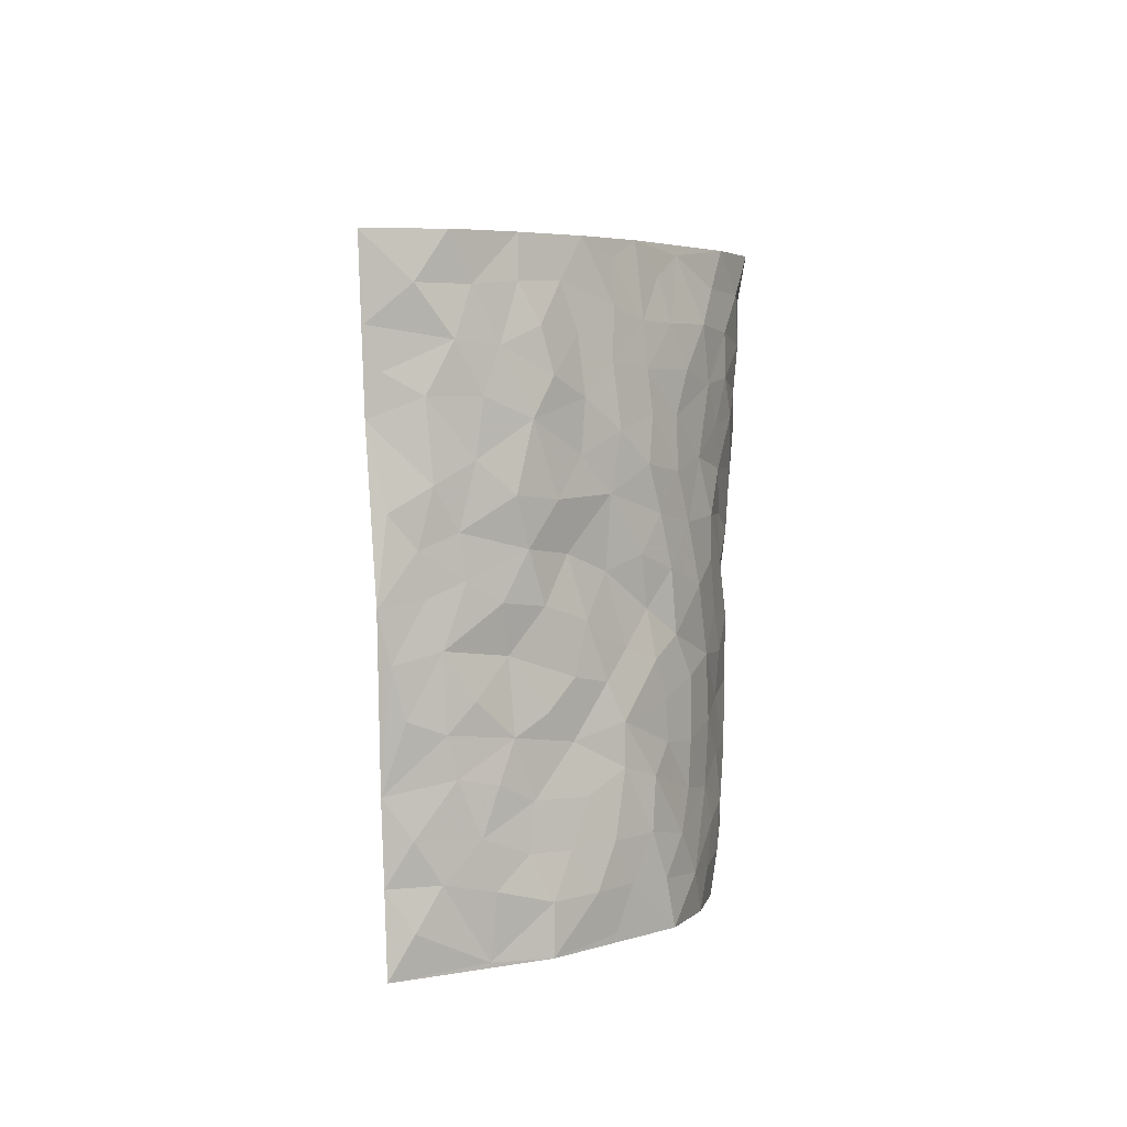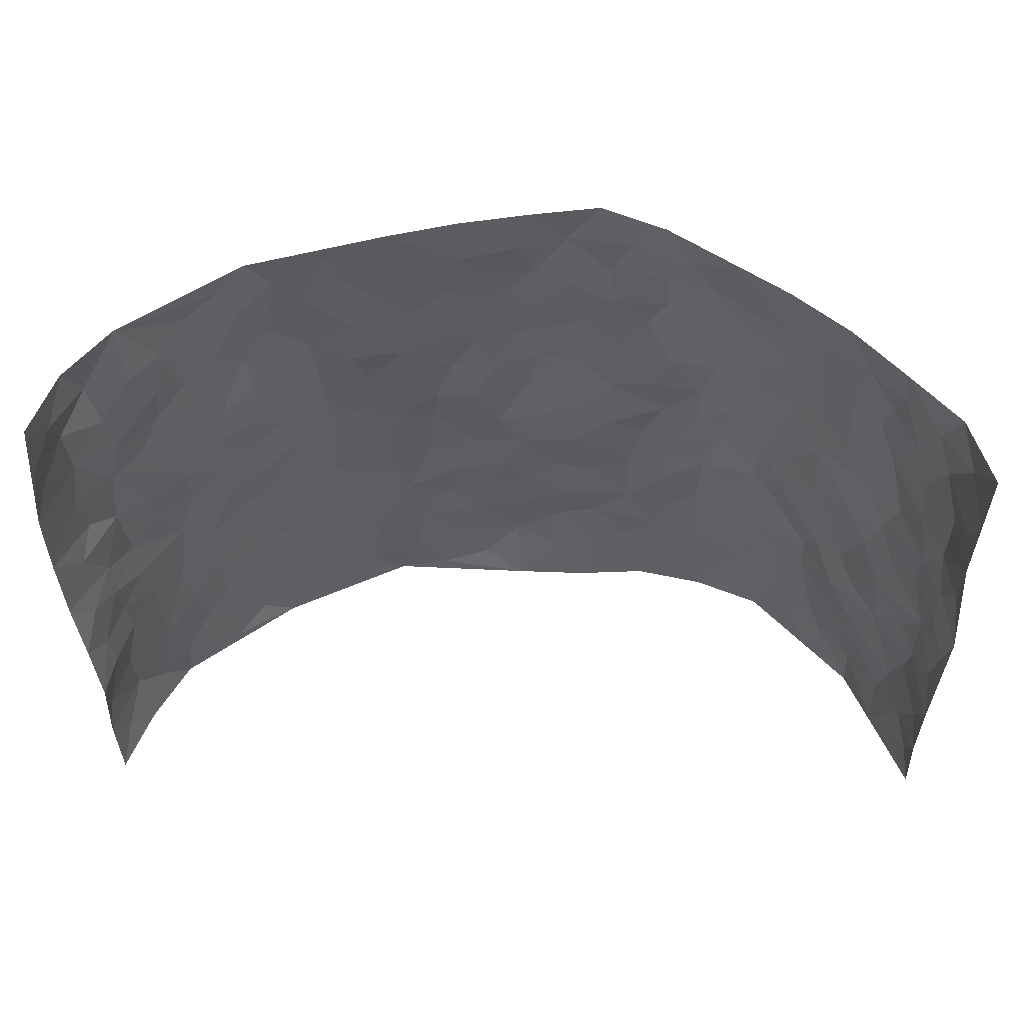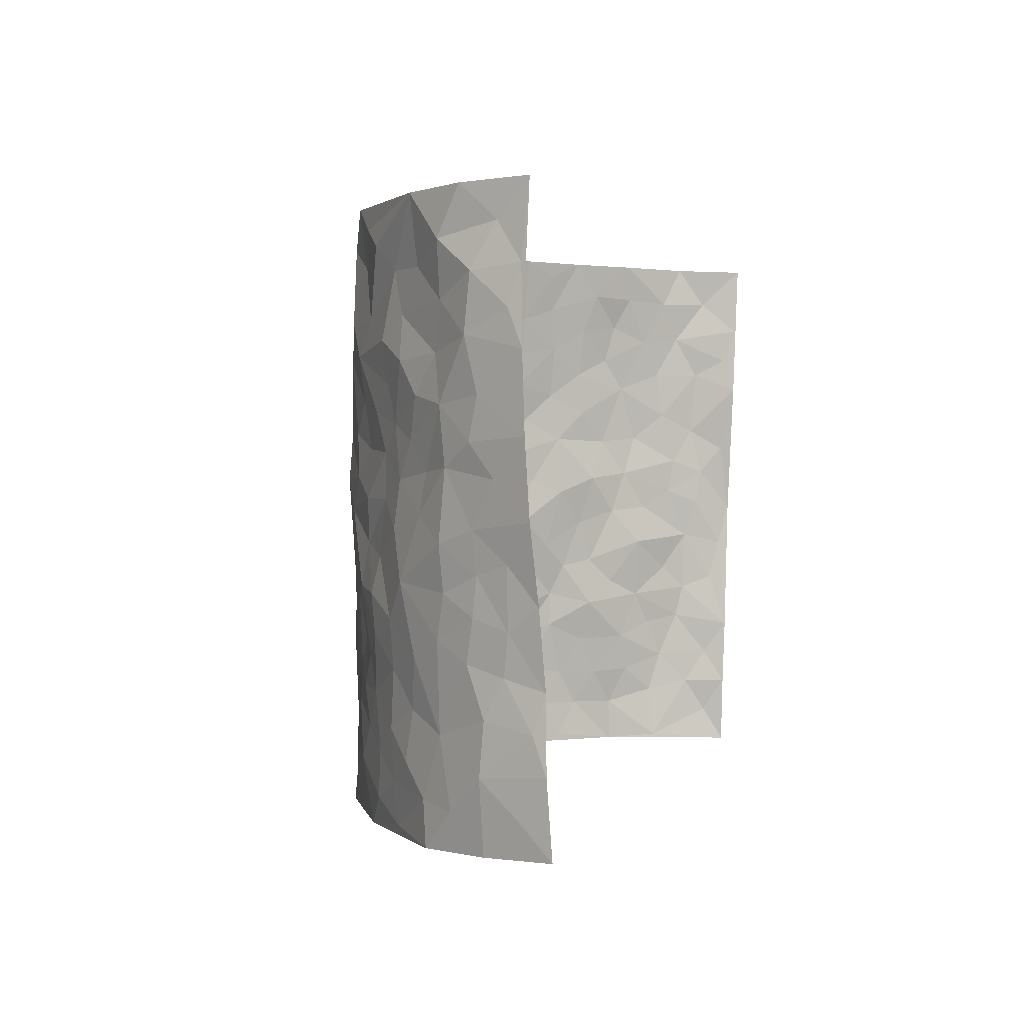
<metadata>
{"format":"obj","ext":"obj","renderer":"f3d","projection":"perspective","resolution":1024,"background":"white","views":[{"elev":3.7,"azim":88.8,"up":"+Y"},{"elev":53.6,"azim":1.5,"up":"+Y"},{"elev":1.9,"azim":-74.2,"up":"+Y"}]}
</metadata>
<code>
v -0.7535 0.01566 0.3499
v -0.7662 1.008 0.3189
v 0.7585 -0.009225 0.3289
v 0.7453 0.9866 0.3638
v -0.6919 0.3998 0.1647
v -0.7808 0.5105 0.323
v -0.722 0.3661 0.2195
v 0.003345 0.005314 -0.1331
v -0.7553 0.2635 0.3404
v -0.7462 0.3484 0.2806
v -0.6552 0.00834 0.1246
v -0.7601 0.1396 0.3427
v -0.6374 0.298 0.1002
v -0.7125 0.01078 0.2336
v -0.7128 0.2967 0.2075
v -0.4617 0.006238 -0.0285
v -0.7551 0.201 0.3203
v -0.2841 0.1701 -0.1184
v -0.6794 0.3288 0.1511
v -0.7259 0.1294 0.2306
v -0.7415 0.07521 0.2926
v -0.6896 0.0717 0.1752
v -0.6111 0.1325 0.0776
v -0.6456 0.08147 0.1177
v -0.7295 0.2169 0.2389
v -0.7386 0.2805 0.2725
v -0.6719 0.1839 0.1528
v -0.6208 0.215 0.09319
v -0.7286 0.4967 0.2203
v -0.7666 0.3873 0.3329
v -0.6588 1.001 0.1016
v -0.5023 0.2265 -0.008835
v 0.2652 0.154 -0.157
v -0.79 0.7588 0.3142
v -0.3544 0.3958 -0.09649
v -0.6823 0.7588 0.1498
v -0.6948 0.8373 0.1608
v -0.5398 0.4462 0.01164
v -0.5507 0.6098 0.02542
v -0.4636 1 -0.04803
v -0.7794 0.696 0.2952
v -0.5988 0.5677 0.065
v -0.3764 0.7566 -0.09294
v -0.4801 0.2837 -0.02588
v -0.4369 0.229 -0.05036
v -0.4679 0.1663 -0.03157
v -0.4277 0.6391 -0.06554
v -0.356 0.5625 -0.1073
v 0.1728 0.4717 -0.1599
v -0.3218 0.2244 -0.1037
v -0.201 0.6121 -0.1354
v -0.3623 0.6317 -0.09919
v -0.2944 0.0608 -0.1166
v -0.5744 0.7147 0.03786
v -0.3788 0.1979 -0.07979
v -0.7417 0.6259 0.2195
v -0.03139 0.3476 -0.1509
v 0.06407 0.338 -0.1601
v 0.3024 0.45 -0.1436
v -0.0867 0.5518 -0.1445
v -0.1572 0.5571 -0.1465
v 0.09867 0.6263 -0.1824
v -0.5829 0.3508 0.04234
v -0.6597 0.5806 0.1277
v -0.7759 0.819 0.2886
v -0.5221 0.1334 0.005117
v -0.3523 0.01567 -0.08494
v -0.6969 0.4735 0.1592
v -0.5681 0.1766 0.03951
v -0.5608 0.02366 0.04733
v -0.2424 0.00443 -0.1401
v -0.5658 0.09311 0.04245
v -0.5118 0.05732 -0.001281
v -0.41 0.04148 -0.05757
v -0.4313 0.1079 -0.05679
v -0.7518 0.6942 0.2355
v -0.7753 0.883 0.3091
v -0.6564 0.5158 0.1152
v 0.009865 0.9957 -0.1836
v -0.7013 0.6821 0.1615
v -0.5268 0.3191 -0.001815
v -0.4813 0.4643 -0.02729
v 0.01304 0.5695 -0.1698
v -0.04229 0.4823 -0.1499
v 0.01013 0.4188 -0.1523
v -0.1196 0.1293 -0.1515
v -0.5283 0.6735 0.0025
v -0.7554 0.5712 0.2618
v -0.6537 0.6969 0.1081
v -0.4248 0.3007 -0.05151
v -0.5781 0.2719 0.04693
v -0.4727 0.6917 -0.03724
v -0.166 0.4864 -0.1524
v -0.2534 0.4382 -0.1298
v -0.5876 0.6541 0.05412
v -0.005965 0.1167 -0.1649
v -0.3992 0.5131 -0.08338
v -0.3307 0.2914 -0.1011
v -0.2322 0.5055 -0.1364
v -0.1746 0.3832 -0.1538
v -0.7879 0.6339 0.3174
v -0.631 0.6287 0.0936
v -0.7072 0.5874 0.172
v -0.3492 0.1136 -0.09232
v -0.4911 0.5363 -0.02631
v -0.6228 0.4115 0.07278
v -0.1239 0.3248 -0.1522
v -0.1439 0.2505 -0.1562
v -0.483 0.6145 -0.02249
v 0.1163 0.7249 -0.1879
v 0.002319 0.2142 -0.1583
v -0.06678 0.2733 -0.1537
v 0.0111 0.2874 -0.1559
v -0.4115 0.3668 -0.06904
v -0.1913 0.1857 -0.1479
v -0.5983 0.493 0.0551
v -0.5244 0.3853 -0.008707
v -0.47 0.3948 -0.04468
v -0.2985 0.5268 -0.1234
v -0.2516 0.3527 -0.1338
v -0.3435 0.4695 -0.1053
v -0.221 0.2728 -0.1458
v -0.08385 0.4113 -0.1566
v -0.5464 0.5354 0.02331
v -0.08679 0.1989 -0.1549
v -0.2088 0.09604 -0.142
v -0.3809 0.2617 -0.07577
v -0.7514 0.4477 0.2805
v -0.7253 0.4292 0.2264
v 0.09928 0.4208 -0.1533
v 0.2153 0.2355 -0.1663
v 0.08991 0.5147 -0.1612
v 0.02664 0.487 -0.1559
v 0.1733 0.3914 -0.1614
v 0.6734 0.4897 0.1753
v 0.2275 0.4323 -0.1671
v 0.2706 0.3115 -0.1478
v 0.167 0.564 -0.1723
v 0.1319 0.9935 -0.2054
v -0.2836 0.6224 -0.1259
v 0.4047 0.8776 -0.06947
v 0.4462 0.9946 -0.01427
v -0.2043 0.7813 -0.1381
v -0.05013 0.863 -0.1734
v -0.3114 0.3513 -0.1119
v -0.4373 0.5686 -0.06067
v -0.07013 0.05393 -0.1499
v -0.1549 0.02437 -0.1425
v 0.1256 0.002977 -0.1331
v 0.02093 0.8576 -0.1857
v -0.01057 0.6978 -0.1808
v 0.417 0.1948 -0.09631
v 0.3443 0.2879 -0.1313
v 0.535 0.5236 0.03103
v 0.4943 0.5448 -0.02224
v 0.4493 0.1338 -0.08506
v 0.5032 0.2263 -0.04254
v 0.4108 0.3602 -0.09966
v 0.02918 0.6383 -0.1789
v -0.05147 0.6269 -0.1615
v -0.1367 0.7298 -0.1476
v -0.07885 0.6926 -0.1632
v -0.05333 0.79 -0.1747
v -0.1279 0.6334 -0.1517
v 0.02794 0.7724 -0.1813
v 0.2441 0.9942 -0.1562
v -0.008428 0.9244 -0.1734
v -0.2577 0.8473 -0.1273
v -0.1874 0.88 -0.136
v -0.3028 0.7825 -0.1121
v -0.23 0.9991 -0.1234
v -0.2163 0.6972 -0.1271
v -0.3048 0.702 -0.1076
v -0.131 0.8288 -0.1553
v -0.1114 0.9962 -0.159
v 0.2253 0.7418 -0.1733
v 0.1808 0.6626 -0.1766
v 0.3308 0.5936 -0.1357
v 0.2674 0.5212 -0.1546
v 0.27 0.663 -0.1509
v 0.4104 0.742 -0.07723
v 0.3524 0.6808 -0.1152
v 0.2883 0.7303 -0.1455
v 0.07623 0.9253 -0.1982
v 0.08656 0.8199 -0.1862
v 0.154 0.8534 -0.1909
v 0.2553 0.8695 -0.1614
v 0.3211 0.7905 -0.1317
v 0.2369 0.5926 -0.1544
v -0.748 0.8754 0.2234
v -0.6142 0.8207 0.07453
v -0.7428 0.7823 0.2128
v -0.7295 1.005 0.2016
v -0.7485 0.9474 0.265
v -0.7099 0.9262 0.161
v -0.6499 0.8903 0.1114
v -0.5636 0.9324 0.01414
v -0.6015 0.8897 0.05826
v -0.624 0.7506 0.07353
v -0.5245 0.8171 -0.008163
v -0.5753 0.7846 0.02823
v -0.48 0.9031 -0.03023
v -0.3747 0.88 -0.08533
v -0.5113 0.9625 -0.01721
v -0.4475 0.8187 -0.06536
v -0.4225 0.9383 -0.06931
v -0.3276 0.9742 -0.09571
v -0.4885 0.7632 -0.04113
v -0.3063 0.9026 -0.1086
v -0.2453 0.9312 -0.1235
v 0.1641 0.7805 -0.1836
v 0.2603 0.8006 -0.1623
v 0.1954 0.9289 -0.1837
v 0.3834 0.8096 -0.09463
v 0.3344 0.8786 -0.1229
v 0.3586 0.9788 -0.07964
v 0.2857 0.934 -0.1385
v 0.4111 0.9447 -0.04879
v 0.3811 0.4923 -0.1139
v 0.3299 0.5273 -0.1355
v 0.4649 0.6025 -0.0511
v 0.421 0.6627 -0.07897
v 0.4003 0.5868 -0.09615
v 0.3542 0.1878 -0.1258
v 0.4652 0.3332 -0.0593
v 0.4466 0.5211 -0.06828
v 0.3487 0.3866 -0.1276
v -0.1132 0.913 -0.1521
v -0.1711 0.9572 -0.1394
v 0.3236 0.1302 -0.1389
v 0.5668 0.01243 0.01654
v 0.2078 0.3316 -0.1669
v 0.2772 0.3832 -0.1527
v 0.5449 0.2458 0.002995
v 0.6227 0.9923 0.1542
v 0.7551 0.2387 0.3366
v 0.4618 0.81 -0.03205
v 0.6269 0.4817 0.1176
v 0.463 0.7449 -0.03932
v 0.7658 0.4883 0.3402
v 0.592 0.2897 0.07721
v 0.4786 0.4658 -0.03057
v 0.6649 0.3049 0.1594
v 0.5196 0.4129 0.001061
v 0.4806 0.001223 -0.07226
v 0.09697 0.2506 -0.1569
v 0.4919 0.07584 -0.05951
v 0.1413 0.317 -0.164
v 0.4131 0.2651 -0.09965
v 0.7225 0.2569 0.2358
v 0.5766 0.4583 0.05843
v 0.5444 0.08022 -0.008205
v 0.4381 0.4245 -0.07599
v 0.5558 0.3687 0.02932
v 0.2913 0.2302 -0.1475
v 0.4634 0.2702 -0.06274
v 0.2688 0.07479 -0.152
v 0.3678 0.0001394 -0.1186
v 0.2476 -0.001135 -0.1441
v 0.2059 0.111 -0.162
v 0.0737 0.1686 -0.165
v 0.1513 0.1875 -0.1651
v 0.5694 0.1455 0.01745
v 0.6557 0.4164 0.168
v 0.6481 0.2158 0.1321
v 0.5978 0.07825 0.04257
v 0.5975 0.3804 0.07545
v 0.627 0.3342 0.1133
v 0.7272 0.3172 0.249
v 0.6463 0.5612 0.1396
v 0.6192 0.1419 0.08048
v 0.6616 0.1449 0.1389
v 0.7029 0.36 0.2109
v 0.749 0.3389 0.3028
v 0.725 0.4296 0.2543
v 0.5445 0.311 0.003663
v 0.6964 0.0997 0.1836
v 0.3343 0.06061 -0.1318
v 0.4099 0.06751 -0.1079
v 0.0751 0.07892 -0.1463
v 0.1471 0.07113 -0.1476
v 0.7418 0.737 0.3557
v 0.6501 0.07582 0.1055
v 0.592 0.2126 0.05682
v 0.7573 0.4133 0.3218
v 0.7304 0.4992 0.2772
v 0.6869 0.2441 0.1799
v 0.512 0.147 -0.03837
v 0.6526 -0.002066 0.1053
v 0.4816 0.3927 -0.04421
v 0.7481 0.05419 0.2919
v 0.7532 0.1153 0.3327
v 0.7069 0.1736 0.2029
v 0.7298 0.116 0.2557
v 0.6943 0.002745 0.1924
v 0.7463 0.1785 0.2935
v 0.587 0.5516 0.08638
v 0.6138 0.6278 0.09898
v 0.5367 0.6331 0.02393
v 0.6915 0.6834 0.2108
v 0.5684 0.768 0.06084
v 0.7489 0.6136 0.3269
v 0.6649 0.6352 0.1562
v 0.706 0.5869 0.2334
v 0.6415 0.7383 0.1337
v 0.7025 0.5224 0.2234
v 0.7349 0.5641 0.2873
v 0.7268 0.65 0.2665
v 0.574 0.6883 0.06655
v 0.5253 0.7216 0.008686
v 0.486 0.673 -0.03368
v 0.7059 0.8438 0.2386
v 0.623 0.8664 0.1232
v 0.6845 0.7692 0.2007
v 0.725 0.7681 0.2768
v 0.6632 0.8375 0.1785
v 0.7429 0.8619 0.3569
v 0.6147 0.7979 0.1049
v 0.7375 0.7996 0.3339
v 0.6337 0.9254 0.1545
v 0.7062 0.9898 0.2462
v 0.5405 0.9936 0.06476
v 0.6836 0.9181 0.2167
v 0.7286 0.918 0.2915
v 0.5788 0.9294 0.09567
v 0.5065 0.8983 0.01858
v 0.4574 0.8791 -0.02577
v 0.4953 0.9656 0.02255
v 0.5214 0.8193 0.02045
v 0.5662 0.8566 0.07139
f 29 6 128
f 12 21 20
f 26 10 9
f 55 45 46
f 27 19 15
f 26 9 17
f 101 6 88
f 12 1 21
f 7 15 19
f 125 86 96
f 84 123 85
f 129 29 128
f 25 27 15
f 12 20 17
f 73 75 66
f 22 14 11
f 26 17 25
f 9 12 17
f 25 15 26
f 5 129 7
f 52 146 48
f 55 18 50
f 7 19 5
f 20 27 25
f 124 82 105
f 41 76 34
f 20 14 22
f 14 20 21
f 14 21 1
f 24 22 11
f 24 27 22
f 72 66 69
f 69 32 91
f 70 24 11
f 24 23 27
f 17 20 25
f 27 20 22
f 10 15 7
f 10 26 15
f 23 28 27
f 27 13 19
f 28 23 69
f 13 27 28
f 119 121 94
f 10 7 129
f 6 30 128
f 9 10 30
f 36 192 80
f 80 102 89
f 118 81 44
f 64 103 78
f 115 126 86
f 45 32 46
f 91 63 13
f 129 68 29
f 95 87 54
f 95 54 199
f 202 40 204
f 82 97 105
f 29 88 6
f 18 55 104
f 148 126 71
f 38 82 124
f 50 18 122
f 117 82 38
f 5 19 106
f 82 117 118
f 80 64 102
f 127 45 55
f 194 77 190
f 98 35 114
f 39 124 105
f 127 50 98
f 106 19 13
f 66 75 46
f 39 95 42
f 63 117 38
f 95 89 102
f 101 56 76
f 51 140 99
f 18 53 126
f 62 83 132
f 45 127 90
f 112 113 57
f 103 29 68
f 130 85 58
f 109 39 105
f 35 94 121
f 113 246 58
f 151 165 163
f 120 100 94
f 114 127 98
f 192 190 65
f 95 39 87
f 36 191 37
f 67 104 74
f 56 101 88
f 13 63 106
f 192 34 76
f 268 241 243
f 108 115 125
f 93 84 60
f 133 84 85
f 156 288 157
f 101 76 41
f 80 103 64
f 105 97 146
f 99 61 51
f 92 109 47
f 125 96 111
f 158 227 153
f 75 104 55
f 69 66 32
f 81 91 32
f 106 78 68
f 42 64 78
f 77 34 65
f 24 70 72
f 75 73 16
f 16 71 67
f 2 34 77
f 13 28 91
f 103 56 88
f 56 80 76
f 72 69 23
f 11 16 70
f 16 73 70
f 16 67 74
f 115 18 126
f 24 72 23
f 73 72 70
f 16 74 75
f 72 73 66
f 32 45 44
f 84 83 60
f 66 46 32
f 78 106 116
f 117 63 81
f 67 53 104
f 103 68 78
f 69 91 28
f 36 80 89
f 106 38 116
f 106 68 5
f 81 118 117
f 62 132 138
f 32 44 81
f 53 67 71
f 57 58 85
f 123 100 107
f 93 60 61
f 33 230 224
f 8 96 147
f 132 133 130
f 140 48 119
f 93 100 123
f 122 98 50
f 164 60 160
f 53 71 126
f 125 112 108
f 193 194 195
f 75 55 46
f 63 91 81
f 56 103 80
f 196 198 31
f 18 104 53
f 121 48 97
f 38 106 63
f 118 97 82
f 97 35 121
f 51 172 140
f 130 134 49
f 87 39 109
f 288 252 263
f 97 114 35
f 47 43 92
f 57 113 58
f 248 130 58
f 34 101 41
f 114 90 127
f 116 124 42
f 145 94 35
f 118 114 97
f 167 79 175
f 98 145 35
f 85 123 57
f 43 47 52
f 199 36 89
f 42 78 116
f 159 83 62
f 88 29 103
f 74 104 75
f 118 44 90
f 173 140 172
f 42 95 102
f 190 192 37
f 65 190 77
f 89 95 199
f 125 111 112
f 92 87 109
f 18 115 122
f 177 180 176
f 112 57 107
f 109 105 146
f 93 94 100
f 285 286 275
f 96 86 147
f 137 232 131
f 57 123 107
f 87 92 208
f 49 134 136
f 132 130 49
f 161 164 162
f 50 127 55
f 122 108 107
f 122 107 100
f 48 140 52
f 118 90 114
f 99 119 94
f 123 84 93
f 36 37 192
f 48 121 119
f 120 122 100
f 39 42 124
f 38 124 116
f 248 58 246
f 44 45 90
f 98 122 120
f 146 52 47
f 94 93 99
f 168 209 170
f 212 183 188
f 202 197 200
f 42 102 64
f 107 108 112
f 99 93 61
f 8 280 96
f 112 111 113
f 125 115 86
f 115 108 122
f 128 30 10
f 5 68 129
f 10 129 128
f 132 49 138
f 83 84 133
f 130 133 85
f 83 133 132
f 248 134 130
f 156 152 224
f 151 110 165
f 212 186 211
f 153 224 249
f 254 251 244
f 246 261 262
f 225 158 249
f 49 136 179
f 185 184 150
f 214 188 181
f 181 188 182
f 161 163 174
f 143 170 172
f 110 211 185
f 184 79 167
f 174 228 169
f 62 110 159
f 163 150 144
f 210 169 229
f 170 143 168
f 176 211 110
f 98 120 145
f 94 145 120
f 48 146 97
f 109 146 47
f 148 86 126
f 147 86 148
f 71 8 148
f 8 147 148
f 244 276 254
f 232 136 134
f 174 143 161
f 60 83 160
f 163 162 151
f 159 160 83
f 261 281 262
f 259 281 149
f 219 220 59
f 246 113 111
f 33 255 131
f 157 256 152
f 137 255 153
f 230 278 279
f 262 260 33
f 154 155 242
f 131 255 137
f 248 131 232
f 281 280 149
f 259 258 278
f 220 179 59
f 159 151 160
f 162 160 151
f 164 61 60
f 228 174 144
f 144 174 163
f 159 110 151
f 161 172 164
f 186 184 185
f 161 162 163
f 61 164 51
f 160 162 164
f 187 217 213
f 150 163 165
f 205 202 200
f 79 184 139
f 170 43 173
f 174 169 143
f 161 143 172
f 167 144 150
f 176 180 183
f 172 170 173
f 223 226 221
f 185 150 165
f 99 140 119
f 207 206 203
f 172 51 164
f 43 52 173
f 173 52 140
f 167 175 228
f 228 229 169
f 210 168 169
f 177 110 62
f 189 138 179
f 62 138 177
f 136 232 233
f 181 182 222
f 150 184 167
f 178 180 189
f 49 179 138
f 177 138 189
f 180 178 182
f 178 179 220
f 307 308 304
f 222 223 221
f 215 187 188
f 176 183 212
f 187 213 186
f 214 215 188
f 185 211 186
f 237 181 239
f 182 188 183
f 110 185 165
f 216 215 141
f 211 176 212
f 182 183 180
f 176 110 177
f 213 184 186
f 178 189 179
f 177 189 180
f 195 190 37
f 197 198 200
f 195 194 190
f 34 192 65
f 80 192 76
f 37 196 195
f 194 2 77
f 193 2 194
f 196 37 191
f 31 193 195
f 198 196 191
f 31 195 196
f 199 201 191
f 197 204 31
f 198 191 201
f 31 198 197
f 201 199 54
f 36 199 191
f 54 208 201
f 208 43 205
f 208 54 87
f 198 201 200
f 206 205 203
f 43 170 203
f 210 207 209
f 40 202 206
f 31 204 40
f 197 202 204
f 208 205 200
f 43 203 205
f 205 206 202
f 203 209 207
f 171 40 207
f 40 206 207
f 208 200 201
f 43 208 92
f 170 209 203
f 168 143 169
f 207 210 171
f 168 210 209
f 188 187 212
f 212 187 186
f 166 139 213
f 184 213 139
f 237 214 181
f 215 214 141
f 216 141 218
f 213 217 166
f 142 166 216
f 217 216 166
f 187 215 217
f 216 217 215
f 237 141 214
f 142 216 218
f 223 222 182
f 179 136 59
f 223 220 219
f 267 238 251
f 237 327 141
f 223 182 178
f 158 290 253
f 220 223 178
f 59 233 227
f 233 59 136
f 248 246 131
f 153 249 158
f 251 254 267
f 223 219 226
f 111 261 246
f 297 251 238
f 276 256 157
f 167 228 144
f 229 228 175
f 175 171 229
f 229 171 210
f 260 257 33
f 265 271 272
f 266 289 283
f 269 243 250
f 249 224 152
f 266 283 271
f 227 233 137
f 253 227 158
f 325 313 320
f 135 264 275
f 310 329 239
f 270 298 297
f 249 256 225
f 275 273 269
f 311 222 221
f 155 154 299
f 234 276 157
f 310 311 299
f 222 239 181
f 221 226 155
f 266 263 252
f 242 290 244
f 264 273 275
f 273 264 243
f 242 244 154
f 276 290 225
f 288 234 157
f 240 282 302
f 275 286 306
f 225 290 158
f 234 263 284
f 241 254 276
f 233 232 137
f 137 153 227
f 264 135 238
f 244 251 154
f 260 259 257
f 227 253 219
f 33 224 255
f 154 297 299
f 240 302 307
f 297 154 251
f 264 268 243
f 253 226 219
f 271 284 263
f 277 294 293
f 290 242 253
f 241 234 284
f 59 227 219
f 242 155 226
f 252 245 231
f 157 152 156
f 257 230 33
f 152 256 249
f 278 230 257
f 262 33 131
f 224 153 255
f 259 278 257
f 134 248 232
f 230 279 224
f 96 261 111
f 261 96 280
f 280 281 261
f 246 262 131
f 252 247 245
f 268 267 241
f 283 277 272
f 288 247 252
f 275 274 285
f 295 291 294
f 267 268 264
f 263 234 288
f 309 310 299
f 290 276 244
f 283 272 271
f 267 254 241
f 265 243 241
f 236 240 285
f 297 238 270
f 303 305 298
f 241 276 234
f 221 155 299
f 272 277 293
f 250 243 287
f 286 285 240
f 284 271 265
f 271 263 266
f 295 3 291
f 225 256 276
f 241 284 265
f 289 266 231
f 3 292 291
f 321 235 323
f 293 294 296
f 279 278 258
f 245 279 258
f 279 156 224
f 260 281 259
f 280 8 149
f 262 281 260
f 231 266 252
f 267 264 238
f 306 304 270
f 283 289 295
f 243 269 273
f 236 269 250
f 294 292 296
f 274 236 285
f 269 274 275
f 250 287 293
f 245 289 231
f 236 274 269
f 156 279 247
f 242 226 253
f 247 279 245
f 243 265 287
f 288 156 247
f 265 272 293
f 296 292 236
f 293 287 265
f 295 294 277
f 277 283 295
f 236 250 296
f 289 3 295
f 292 294 291
f 293 296 250
f 300 304 308
f 325 320 235
f 329 330 326
f 270 304 303
f 270 303 298
f 309 305 301
f 135 306 270
f 299 297 298
f 298 309 299
f 238 135 270
f 300 314 305
f 303 300 305
f 304 306 307
f 300 303 304
f 282 319 315
f 322 325 235
f 275 306 135
f 307 306 286
f 240 307 286
f 308 307 302
f 302 282 308
f 308 282 315
f 305 309 298
f 310 309 301
f 310 301 329
f 310 239 311
f 222 311 239
f 299 311 221
f 319 312 315
f 312 323 316
f 301 305 318
f 305 314 316
f 300 308 315
f 316 314 312
f 312 314 315
f 315 314 300
f 323 312 324
f 316 313 318
f 282 4 317
f 330 313 325
f 4 321 324
f 235 320 323
f 282 317 319
f 312 319 317
f 326 325 322
f 316 320 313
f 316 318 305
f 142 218 327
f 327 218 141
f 316 323 320
f 324 312 317
f 4 324 317
f 321 323 324
f 318 313 330
f 328 326 322
f 326 327 329
f 329 327 237
f 326 328 327
f 322 142 328
f 327 328 142
f 329 237 239
f 301 318 330
f 326 330 325
f 330 329 301

</code>
